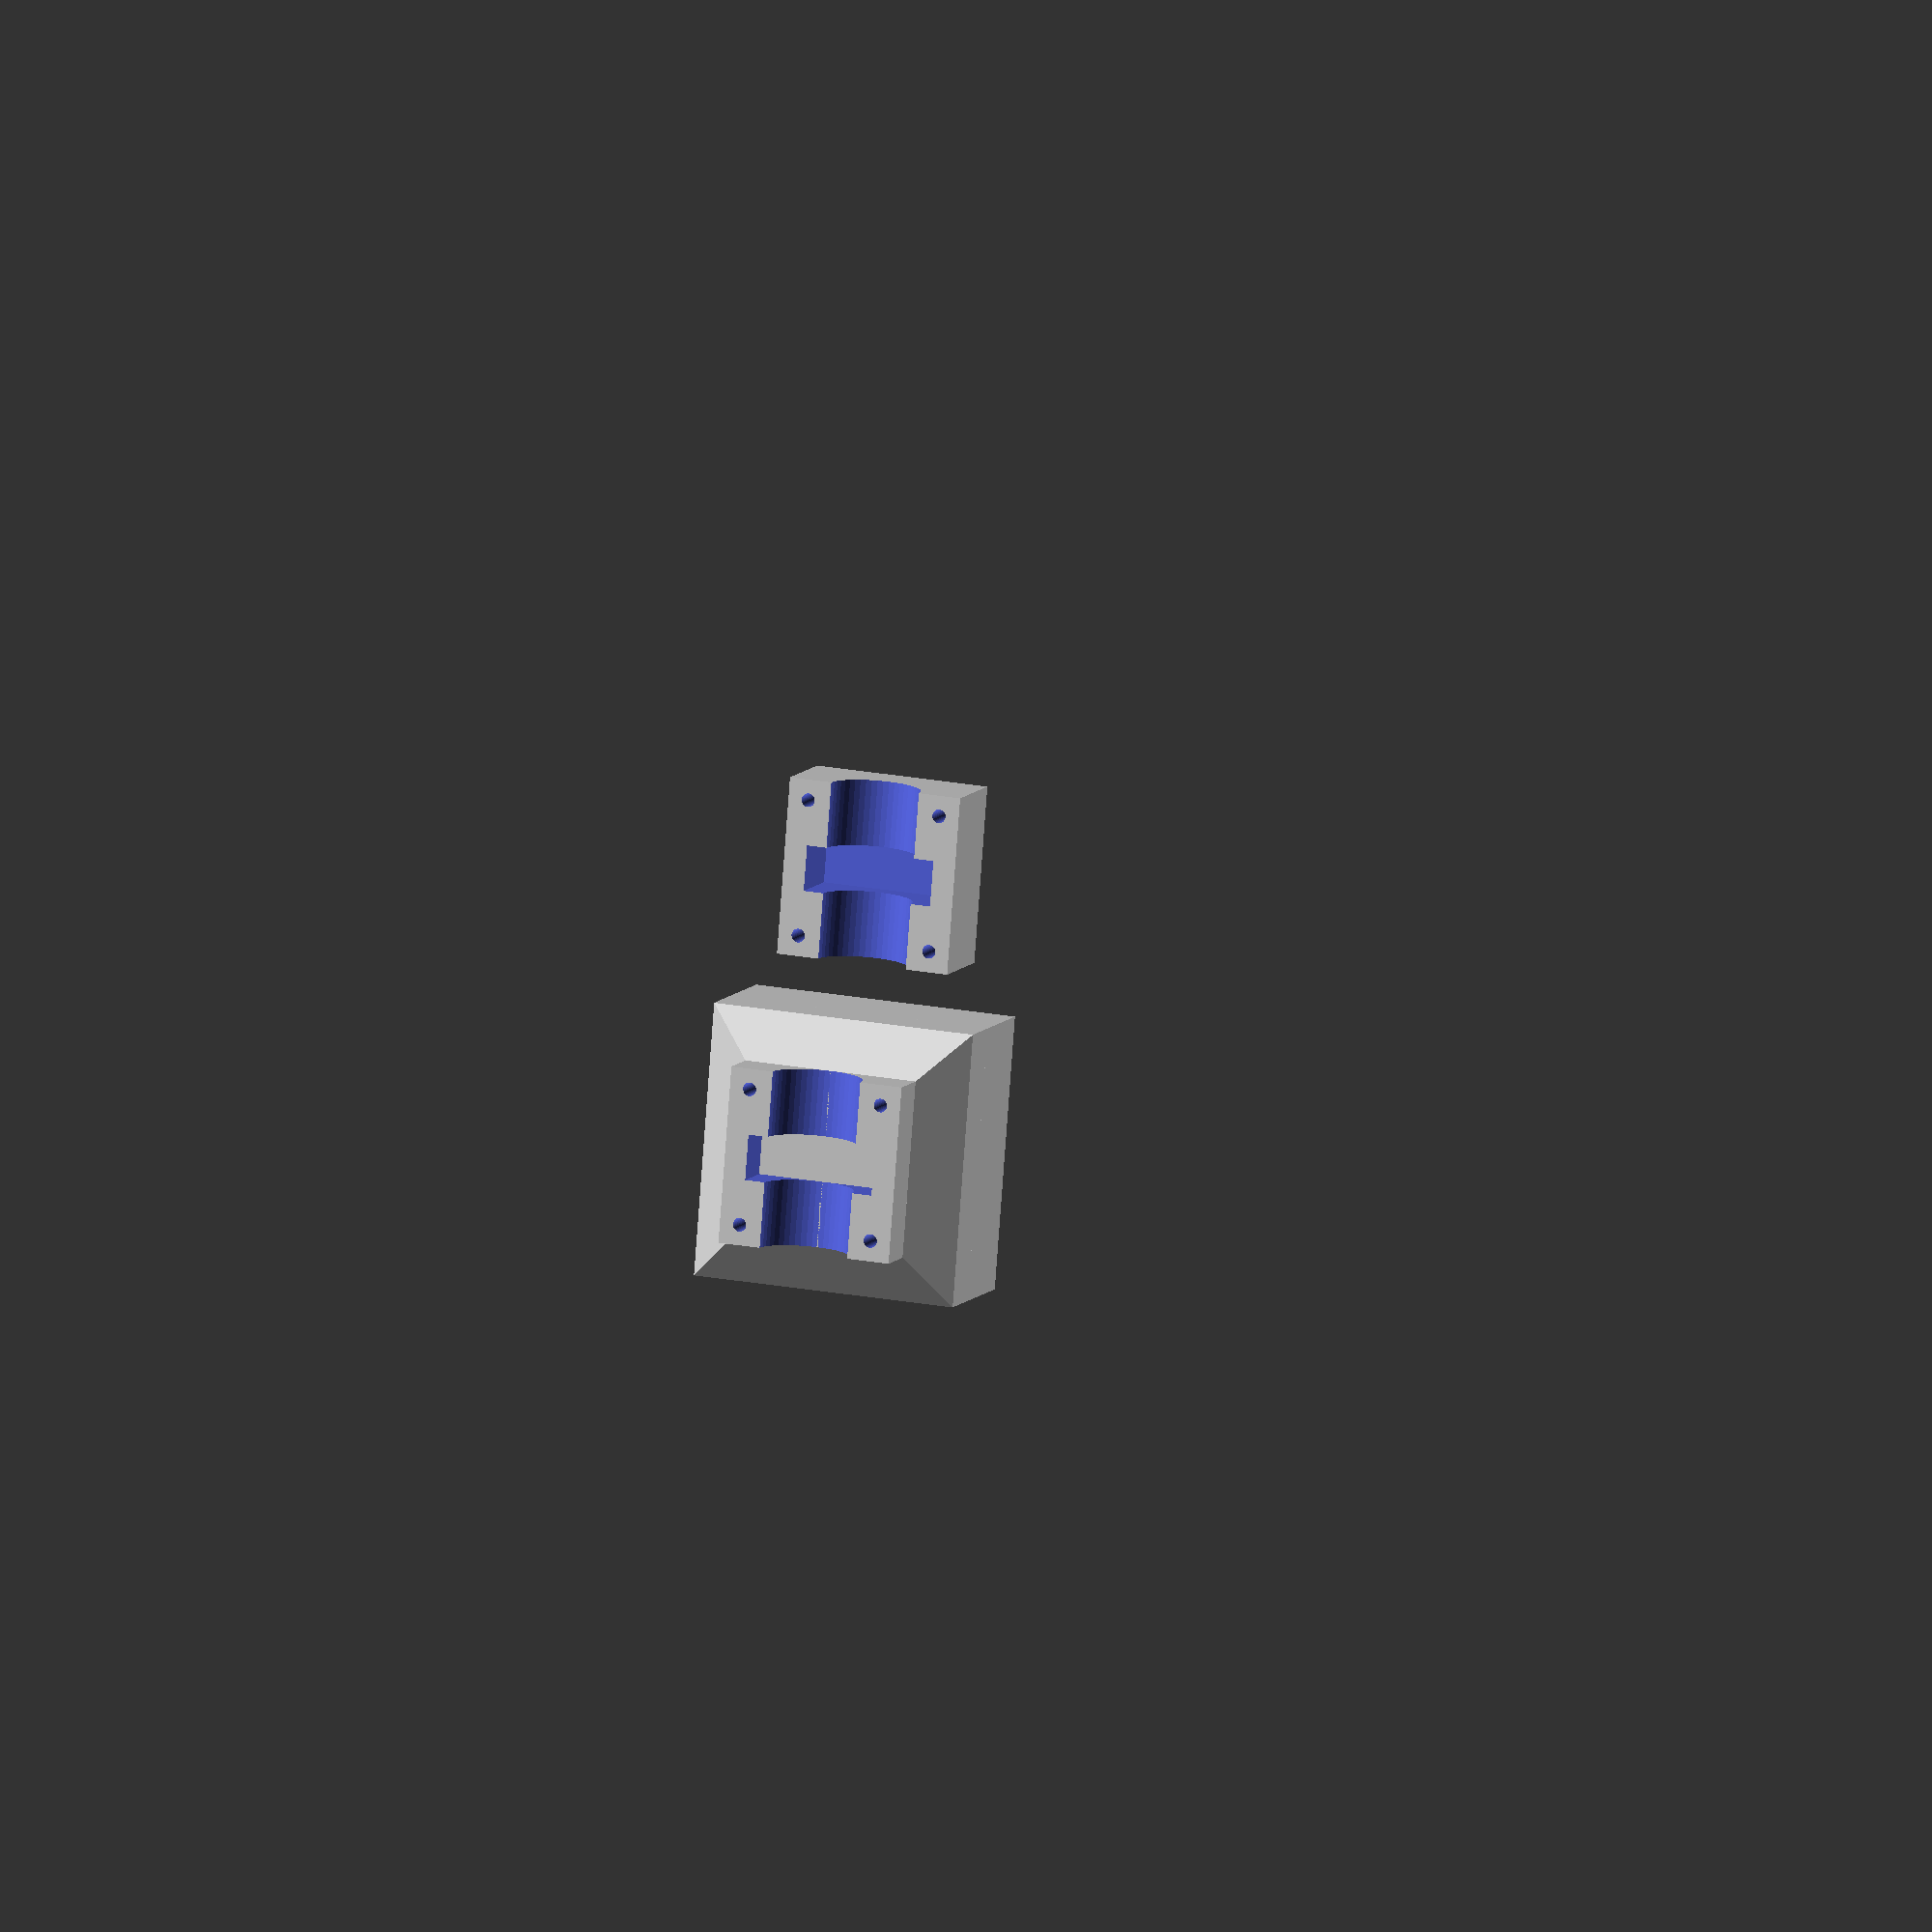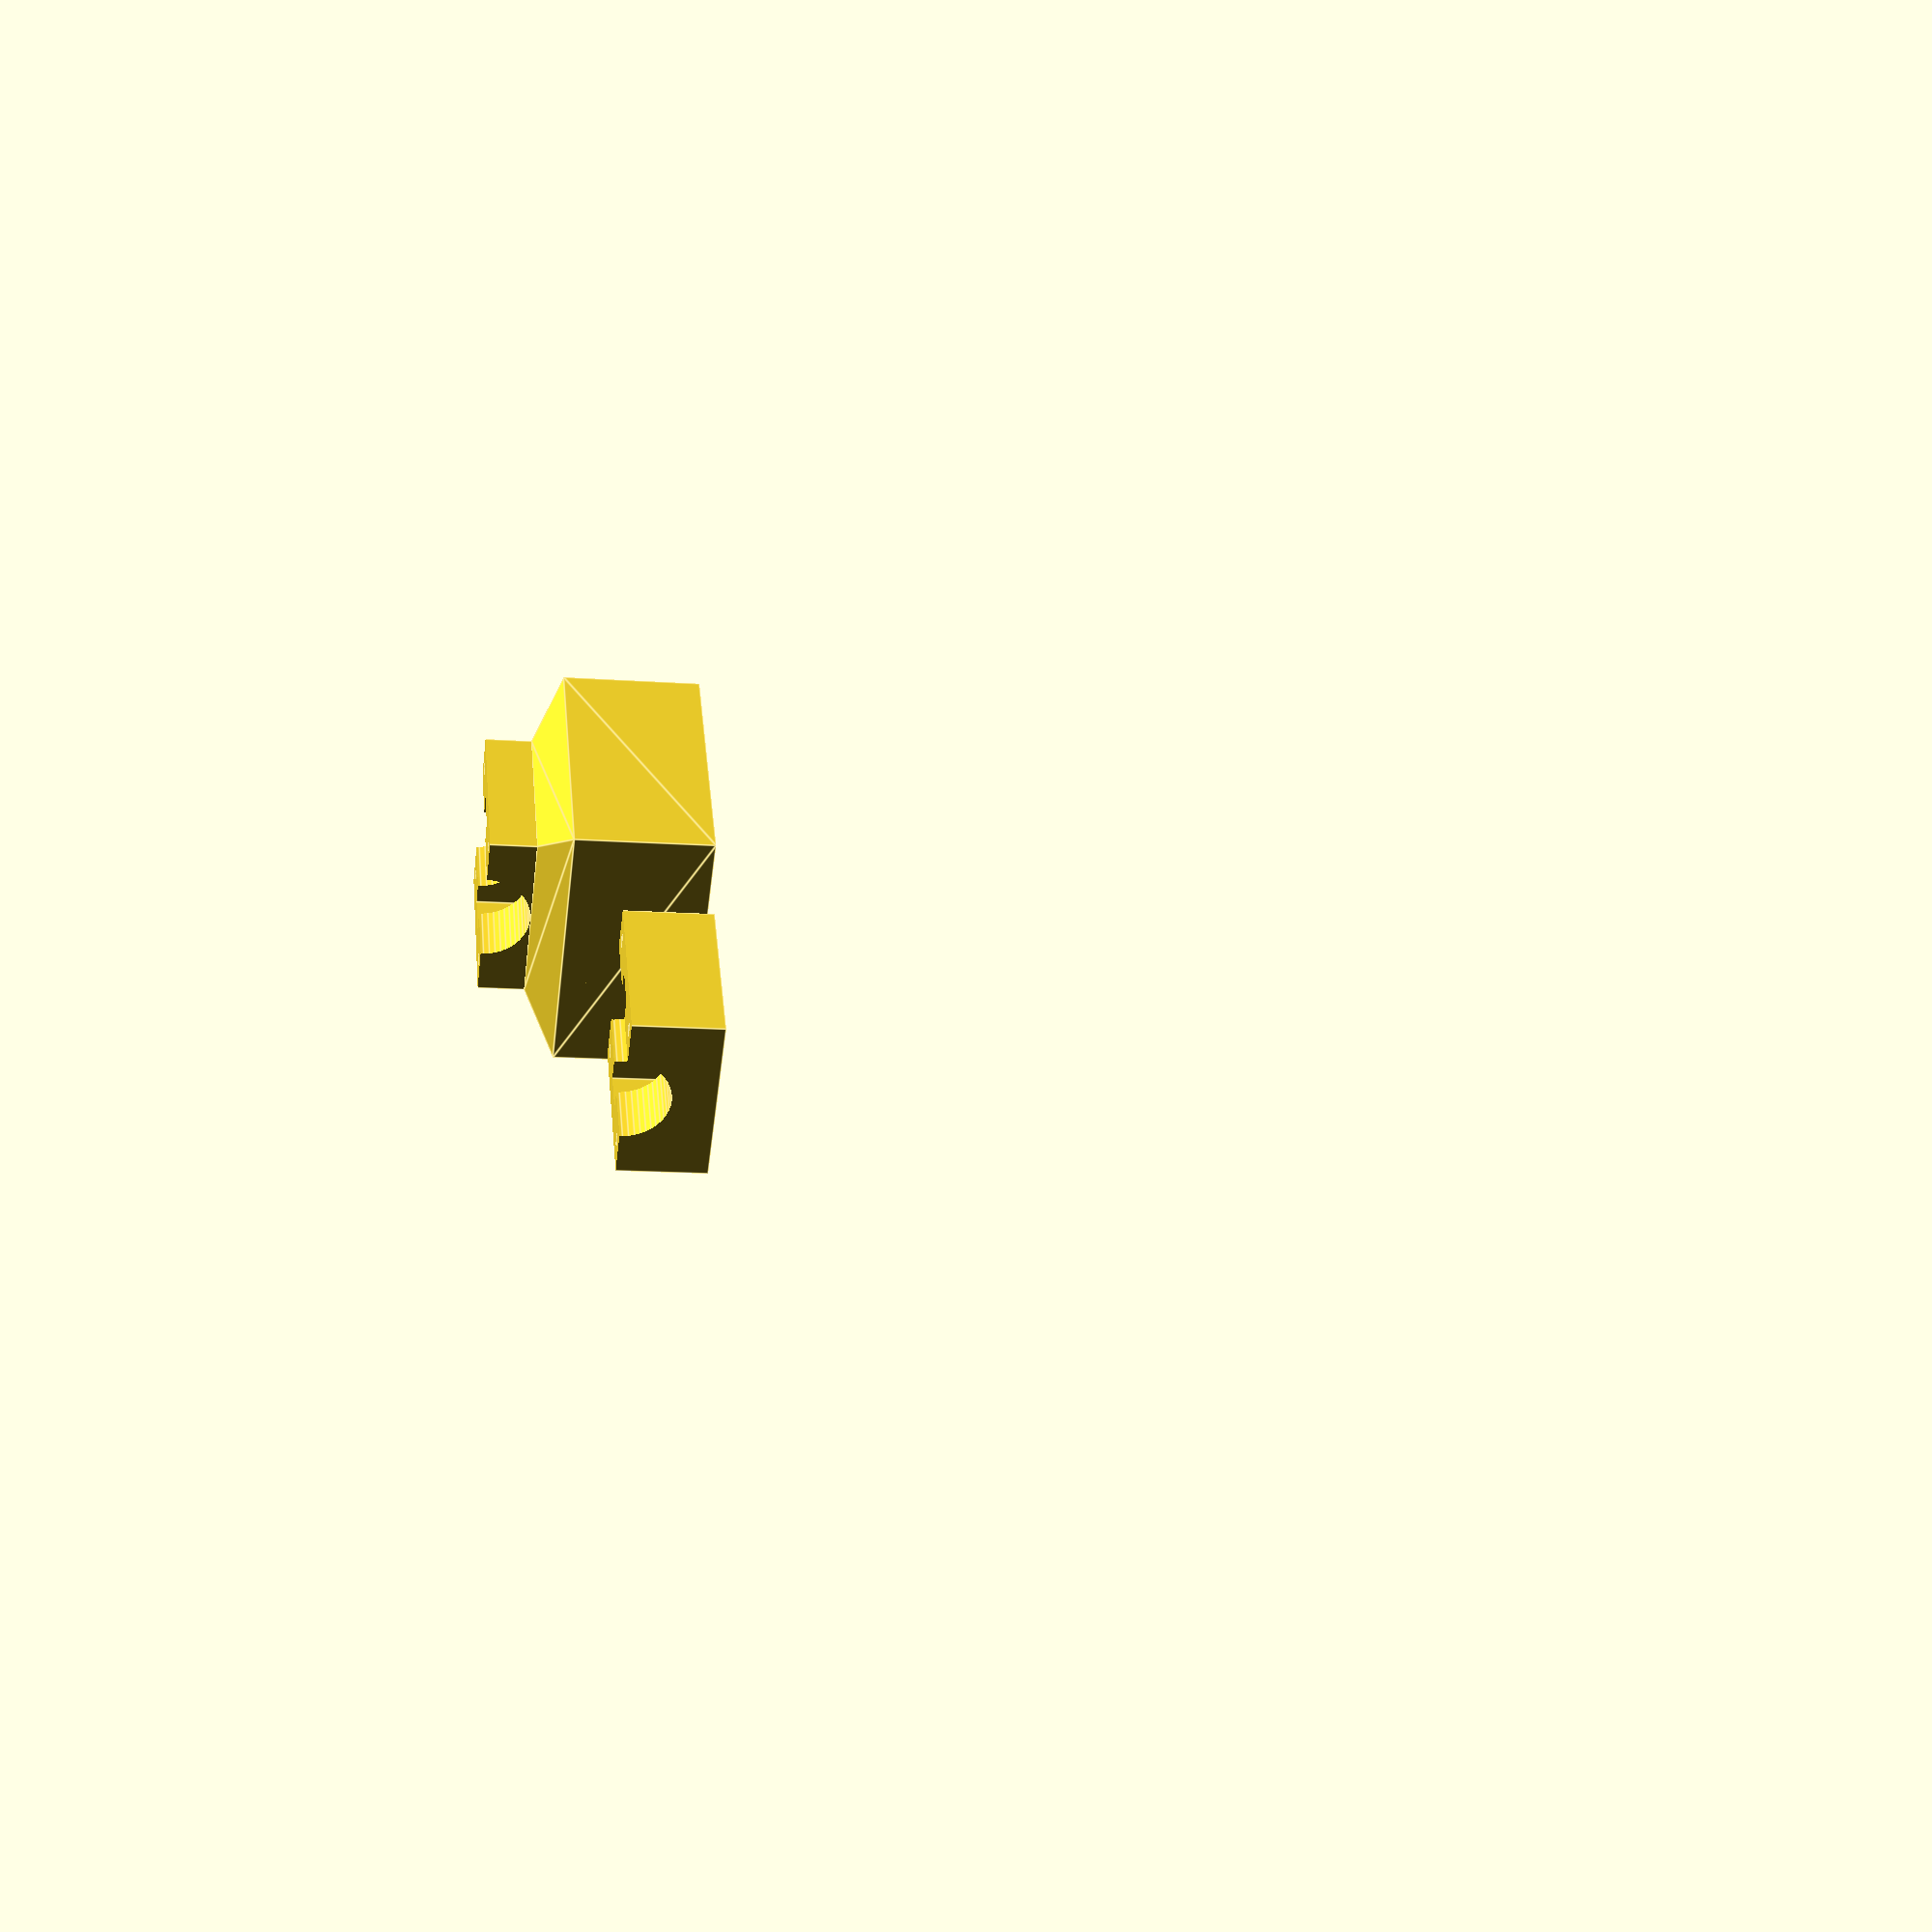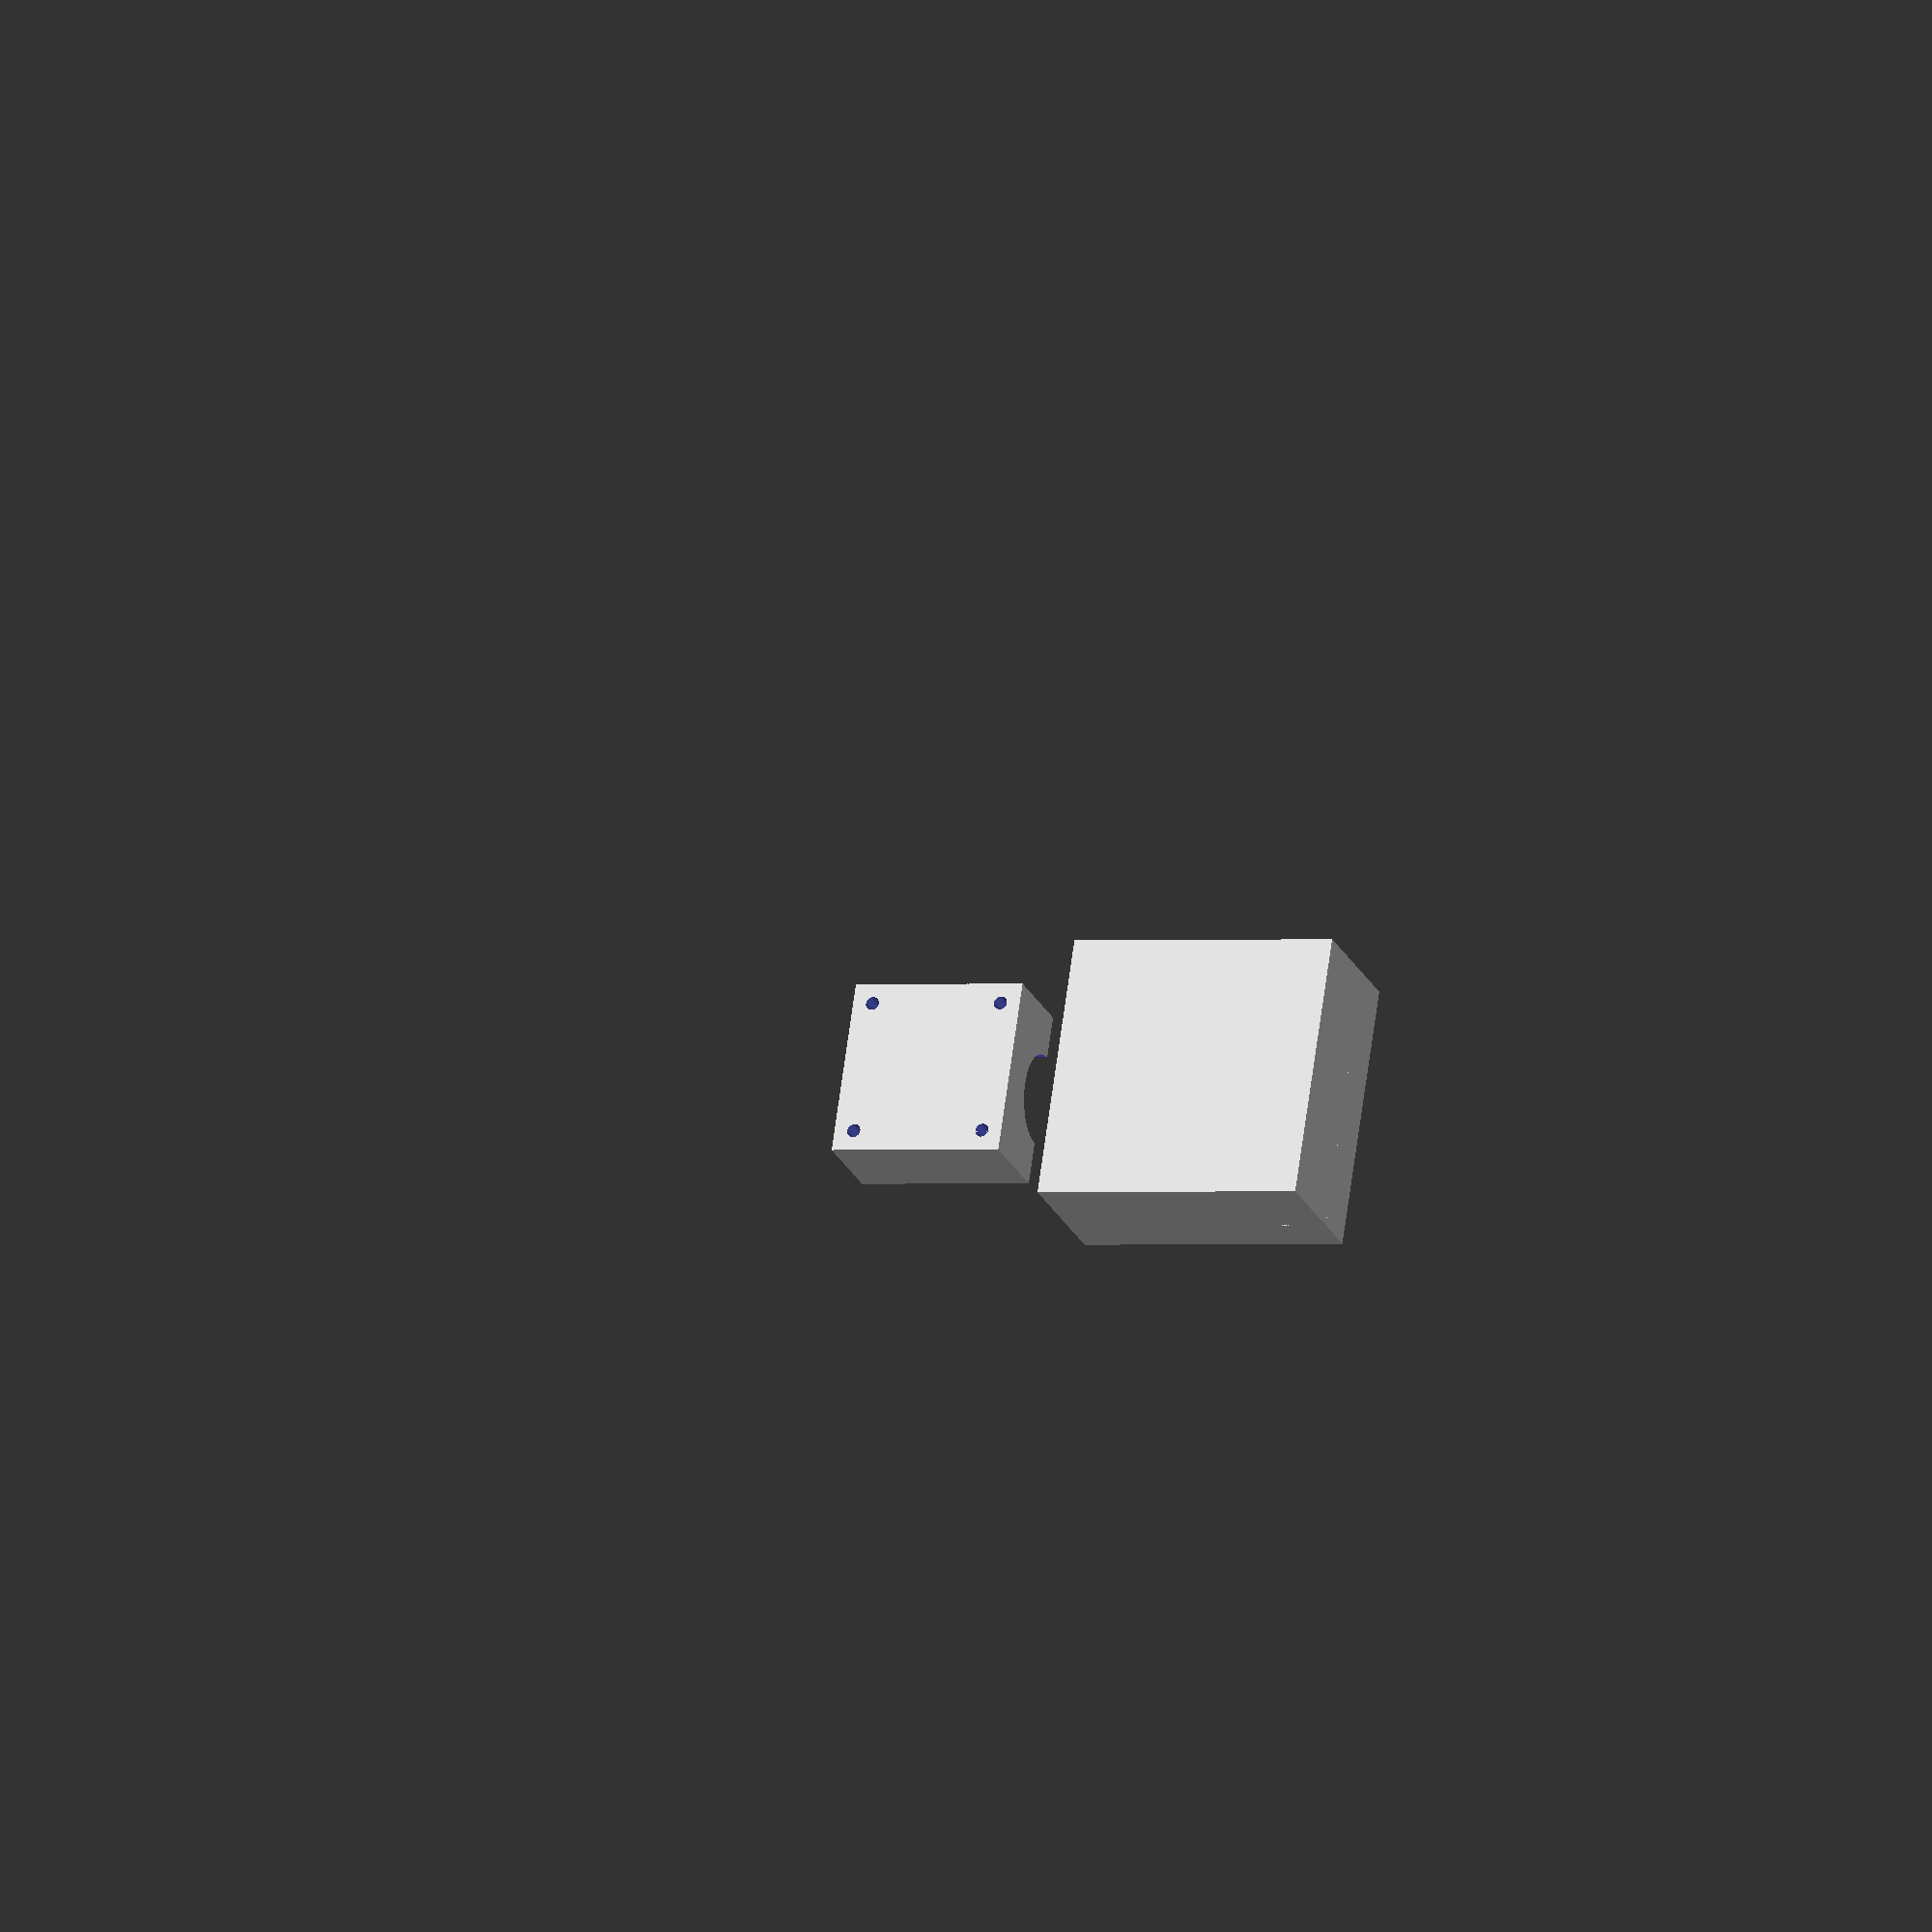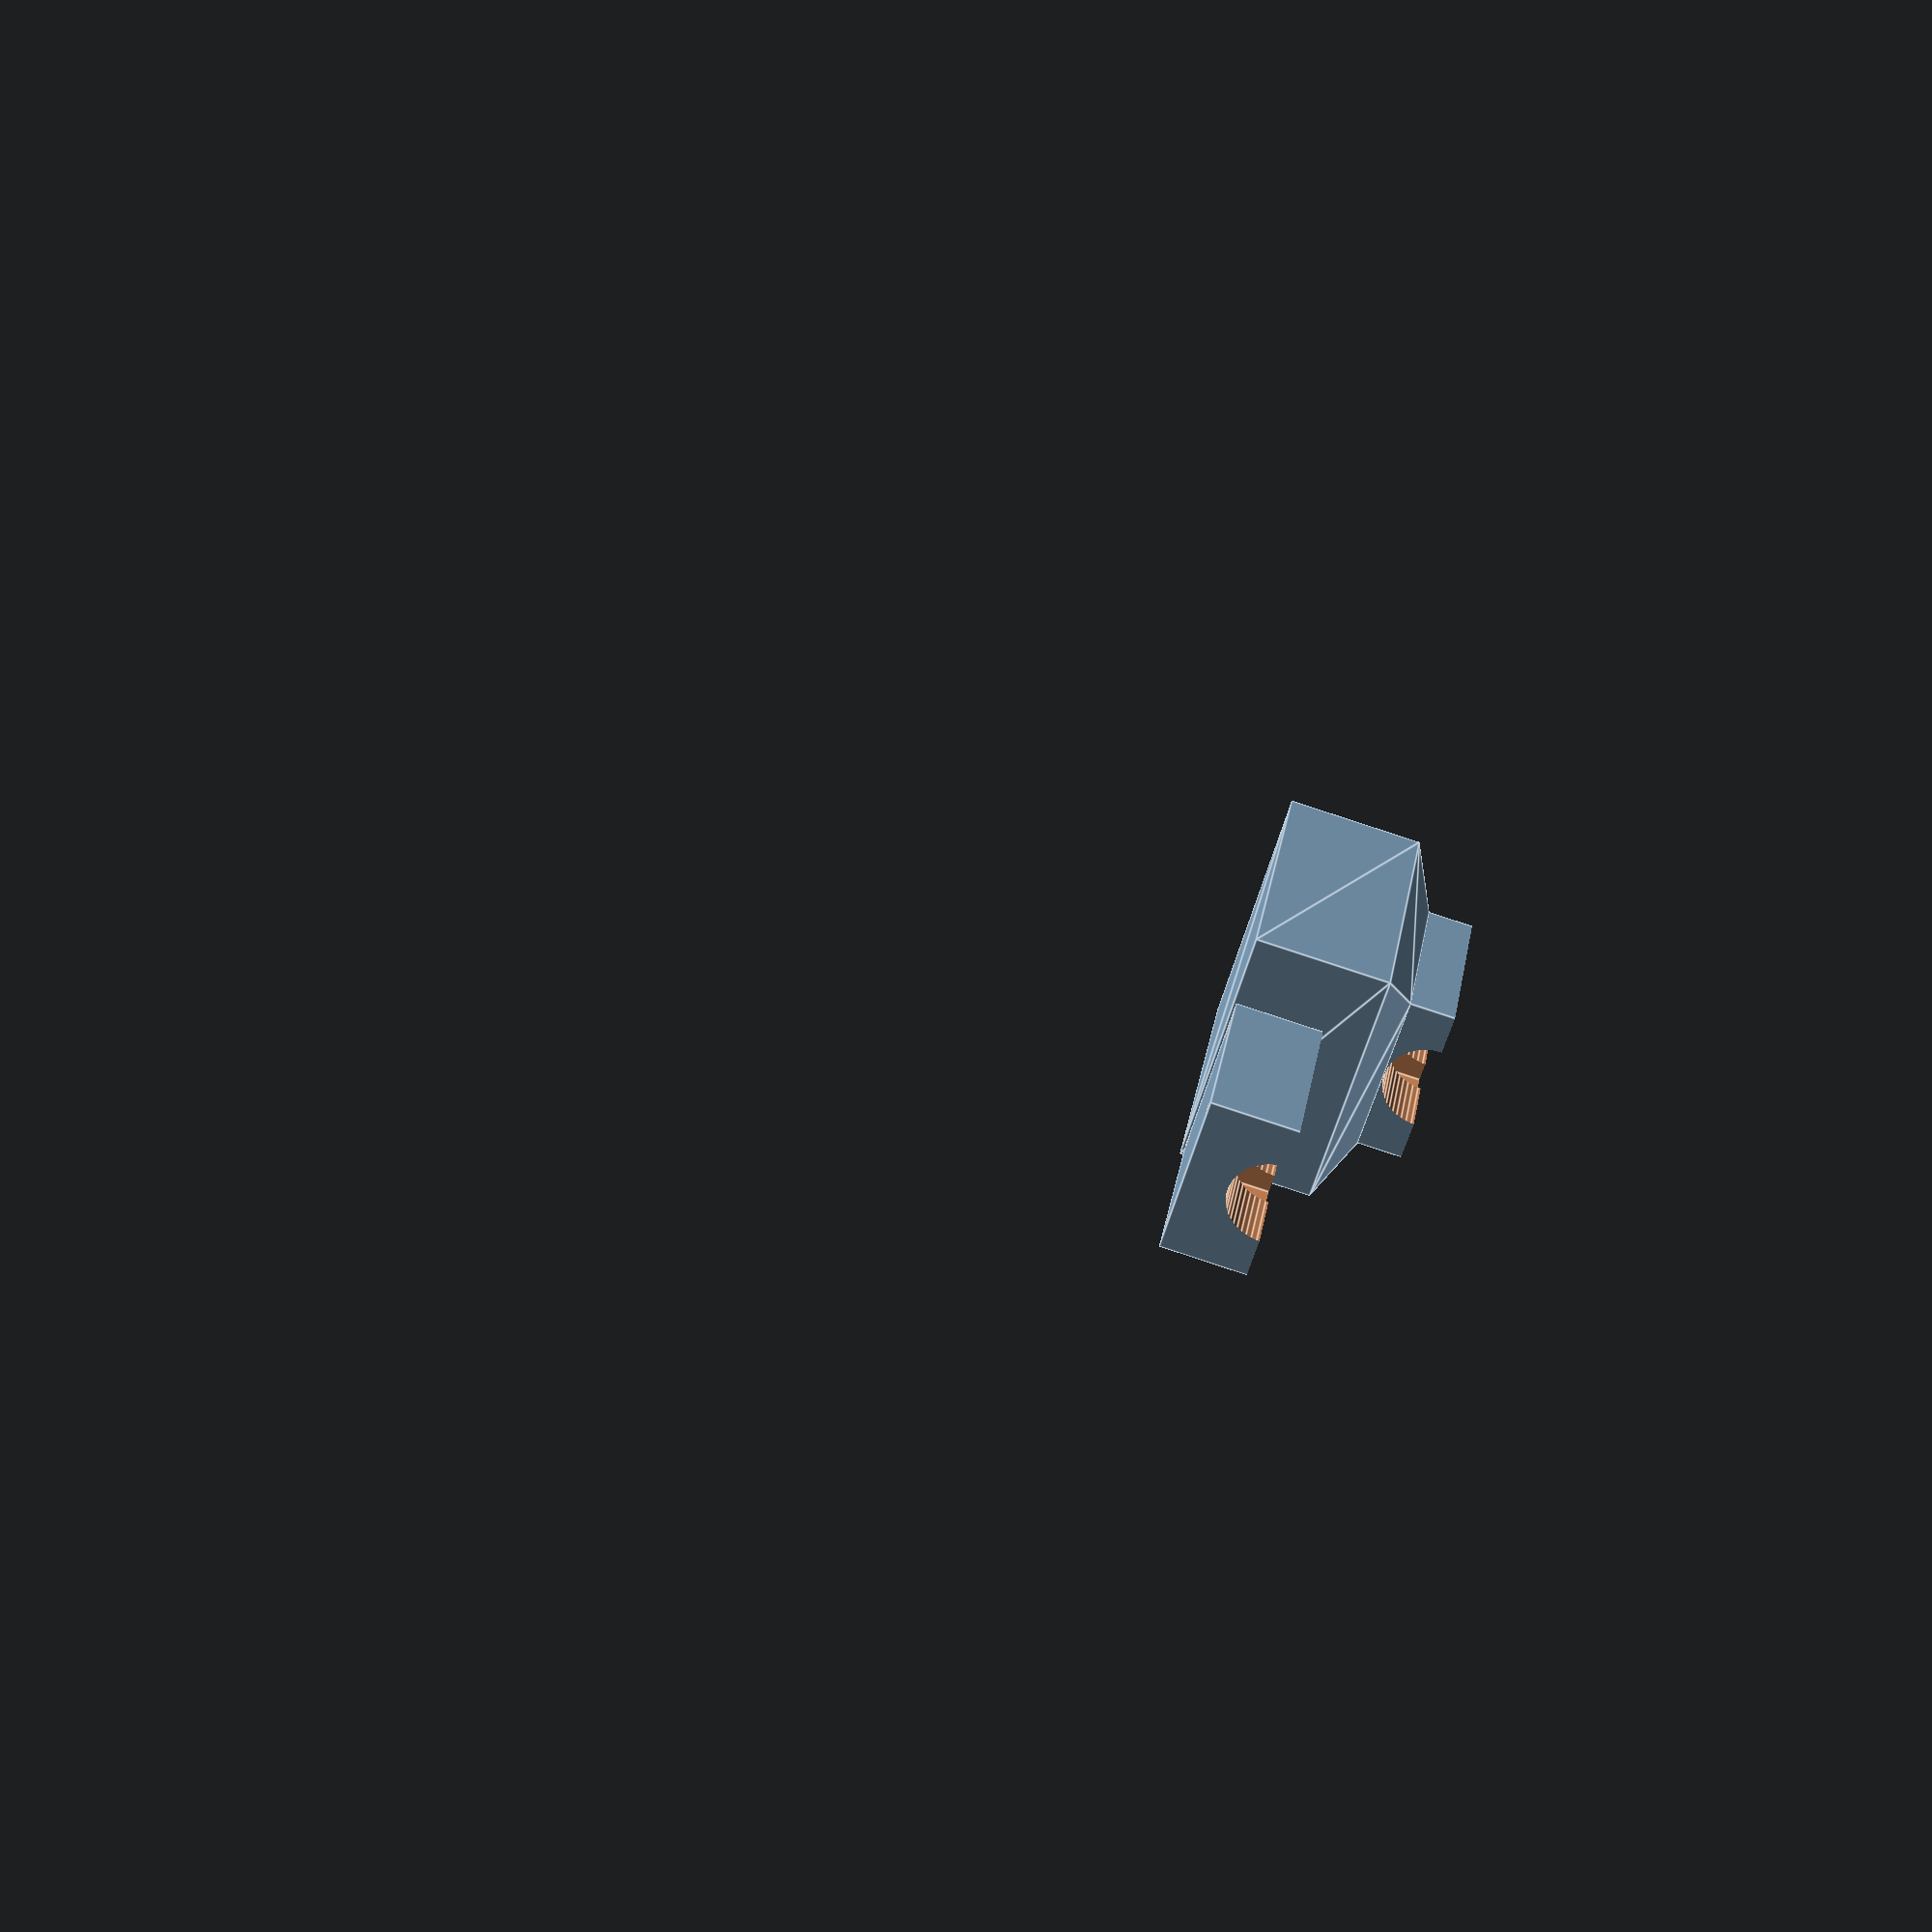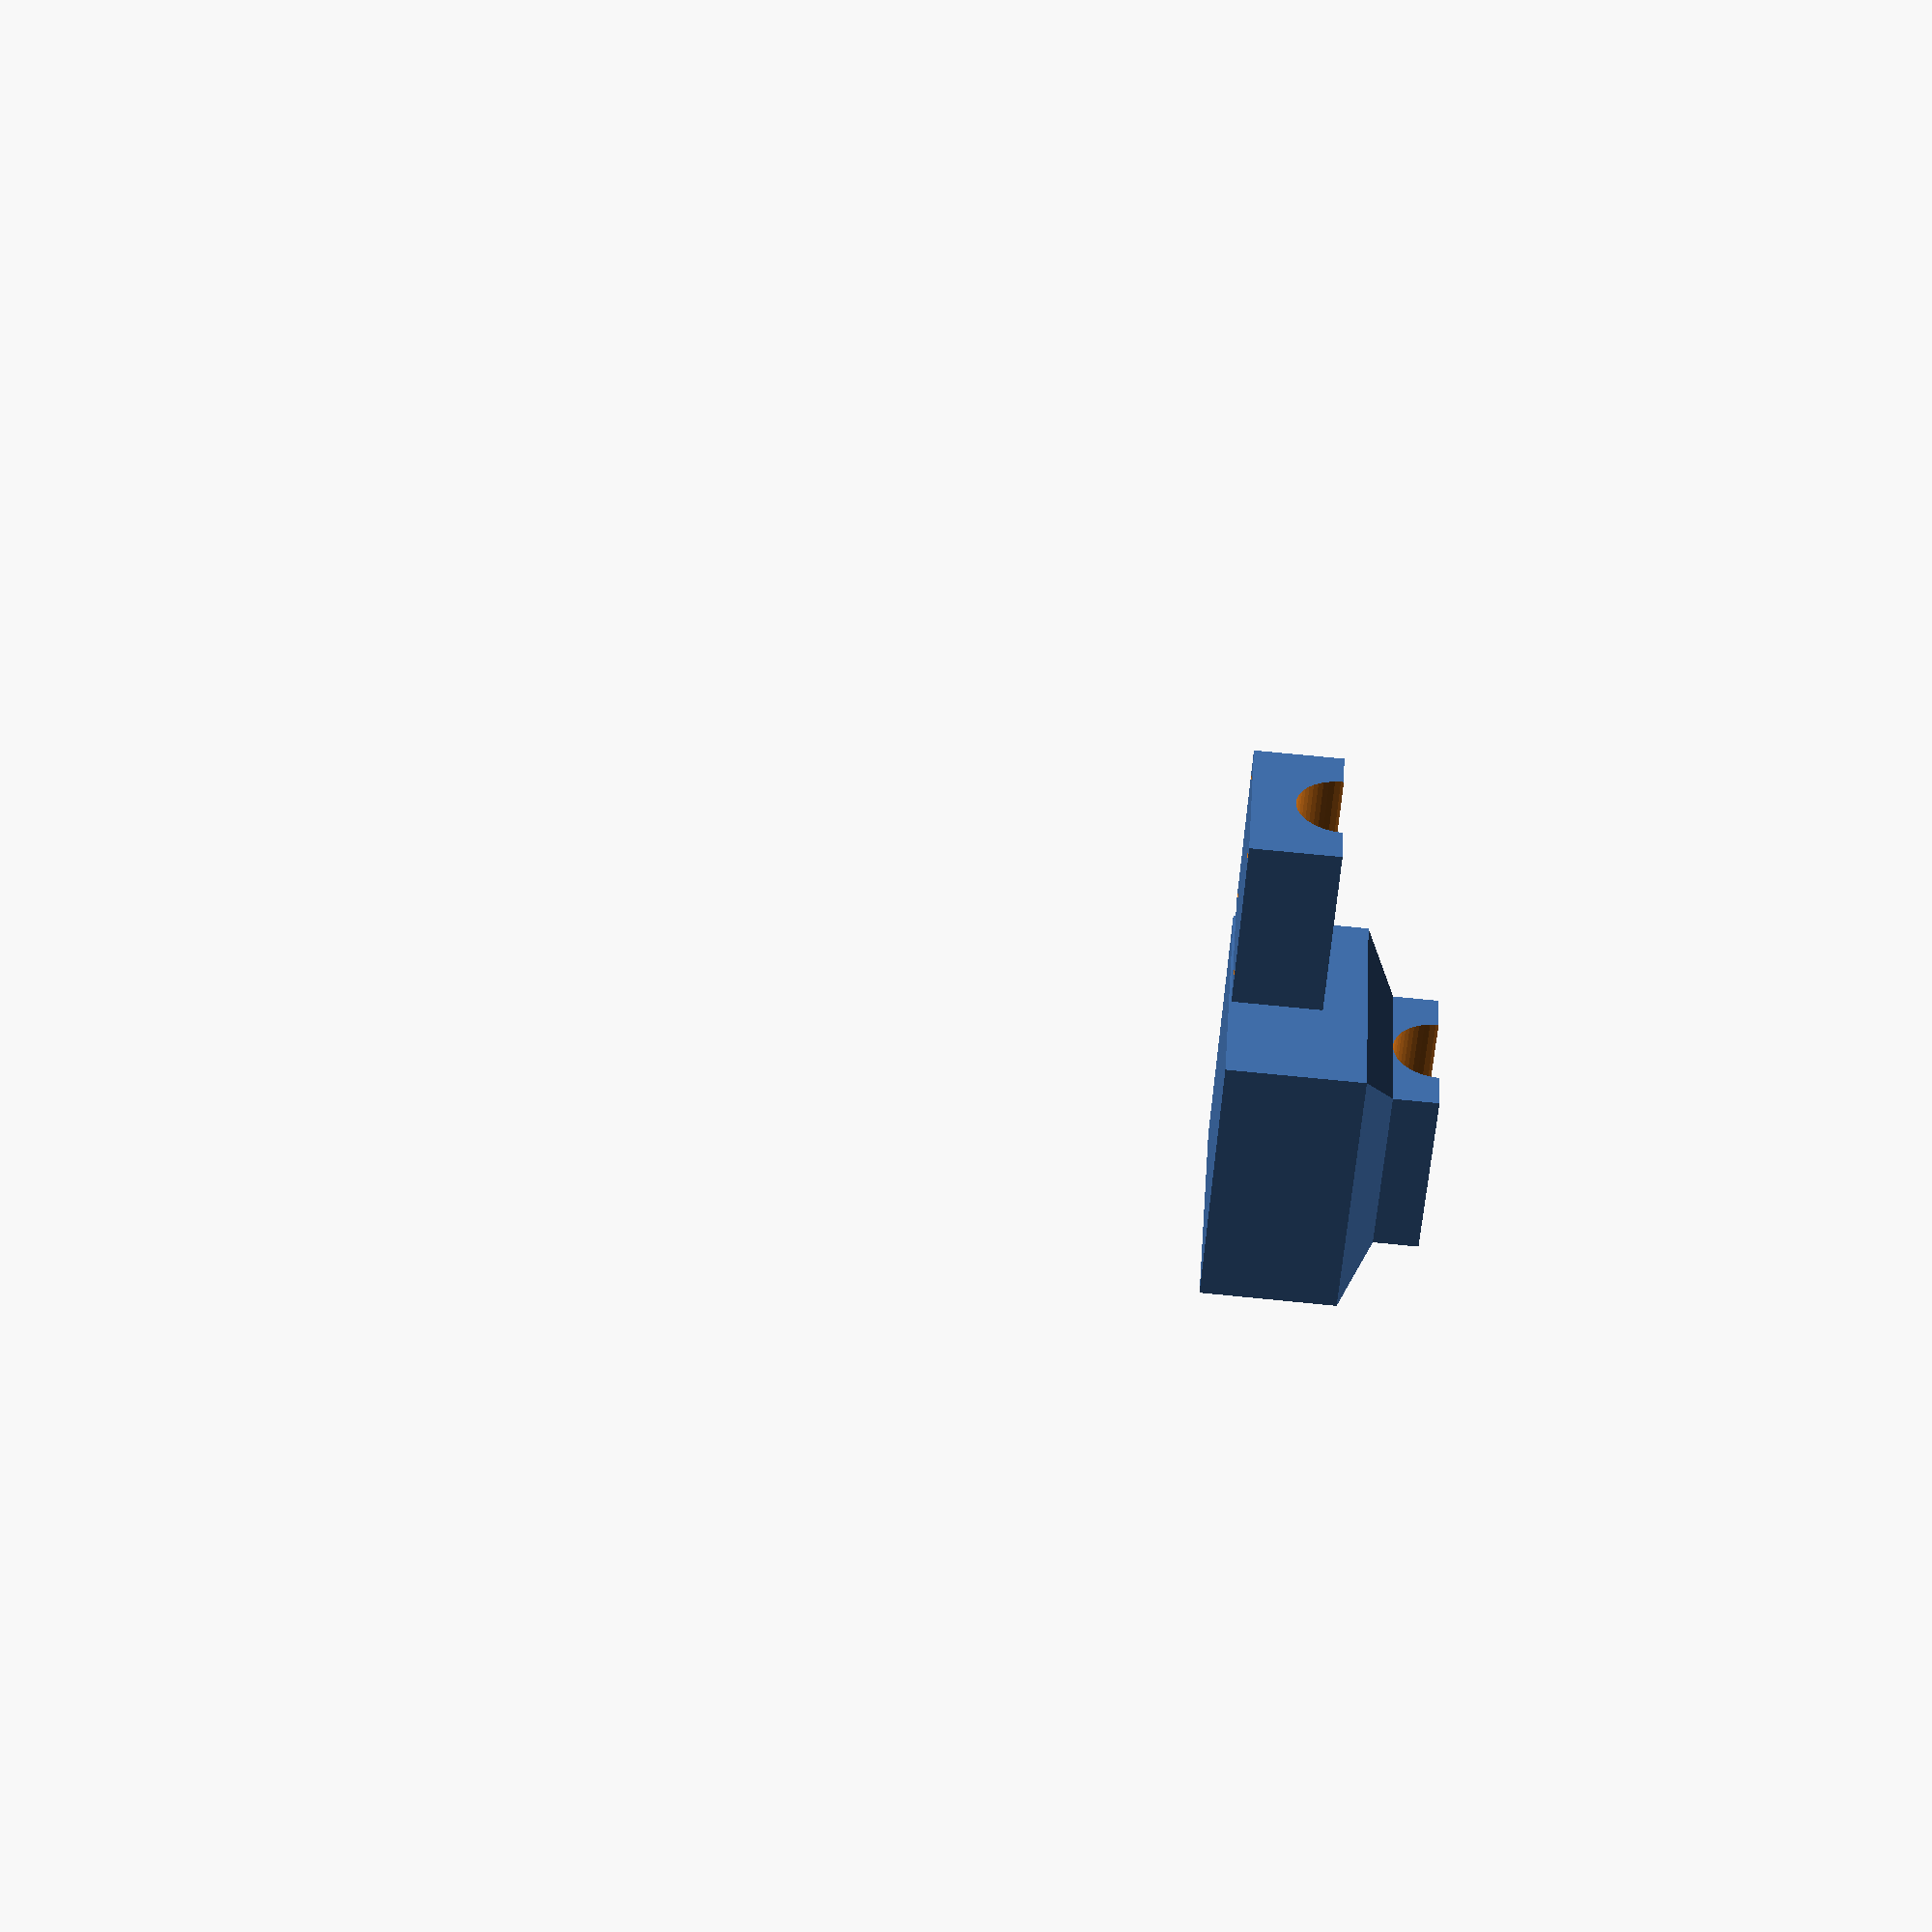
<openscad>
//
// build up module for bracket..
// Create stl with:
// make acme_square_nut_mold.stl

// Measurements in mm
$fn=50;
eps = 0.01;
rail_width = 30.0;
extrusion_size = [15,15]; // x,y
profile_notch_depth = 5;
profile_groove = 3;
screw_top_distance=23.85 - 0.5;  // A little wiggle room to the top.

acme_leadscrew = 8;
nut_scale_factor = 1.8;

 // are there rules of thumb for ideal nut OD/ID proportions?
acme_nut_size = acme_leadscrew * nut_scale_factor;
acme_nut_thick = 5;
nut_case_thick=5;
screw_hole=1.5;
nut_case = acme_nut_size + nut_case_thick;

module nut() {
     cube([acme_nut_thick, acme_nut_size, acme_nut_size], center=true);
}

module screw_holder() {
     difference(){
	  cube(size=nut_case, center=true);

	  nut();  // Square stuff, filled with shapelock.

	  // Space for the leadscrew
	  rotate([0, 90, 0]) translate([0, 0, -50]) cylinder(r=acme_leadscrew/2+1, h=100);
	  screw_dist = nut_case/2 - screw_hole/2 - 1.5;
	  translate([screw_dist, screw_dist, -nut_case/2-eps]) cylinder(r=screw_hole/2, h=nut_case + 2*eps);
	  translate([-screw_dist, screw_dist, -nut_case/2-eps]) cylinder(r=screw_hole/2, h=nut_case + 2*eps);
	  translate([-screw_dist, -screw_dist, -nut_case/2-eps]) cylinder(r=screw_hole/2, h=nut_case + 2*eps);
	  translate([screw_dist, -screw_dist, -nut_case/2-eps]) cylinder(r=screw_hole/2, h=nut_case + 2*eps);
     }
}

// Mounting rig, referenced to the top surface. A block that fits under top
// surface and between the profile blocks right and left.
module mounting_rig() {
     // X-axis can be adjusted later, Y axis needs to comfortably fit.
     translate([0, 0, -7.5]) cube([30, 30-0.5, 15], center=true);
}

module x_screw_assembly() {
     screw_holder();
     hull() {
	  translate([0, 0, screw_top_distance]) mounting_rig();
	  // Exactly at the top of the leadscrew hole
	  translate([-nut_case/2, -nut_case/2, acme_leadscrew/2+1]) cube([nut_case, nut_case, 1]);
     }
}

module top_part() {
     translate([0, 0, screw_top_distance]) rotate([180, 0, 0]) intersection() {
	  x_screw_assembly();
	  translate([-50, -50, 0]) cube(size=100);
     }
}

module bottom_part() {
     translate([0, 0, nut_case/2]) intersection() {
	  x_screw_assembly();
	  translate([-50, -50, -100]) cube(size=100);
     }
}

// print
top_part();
translate([30, 0, 0]) bottom_part();

</openscad>
<views>
elev=352.1 azim=274.4 roll=17.7 proj=o view=wireframe
elev=13.6 azim=51.4 roll=80.6 proj=p view=edges
elev=203.8 azim=171.7 roll=340.1 proj=o view=wireframe
elev=272.4 azim=234.2 roll=288.1 proj=p view=edges
elev=284.8 azim=310.9 roll=275.6 proj=p view=solid
</views>
